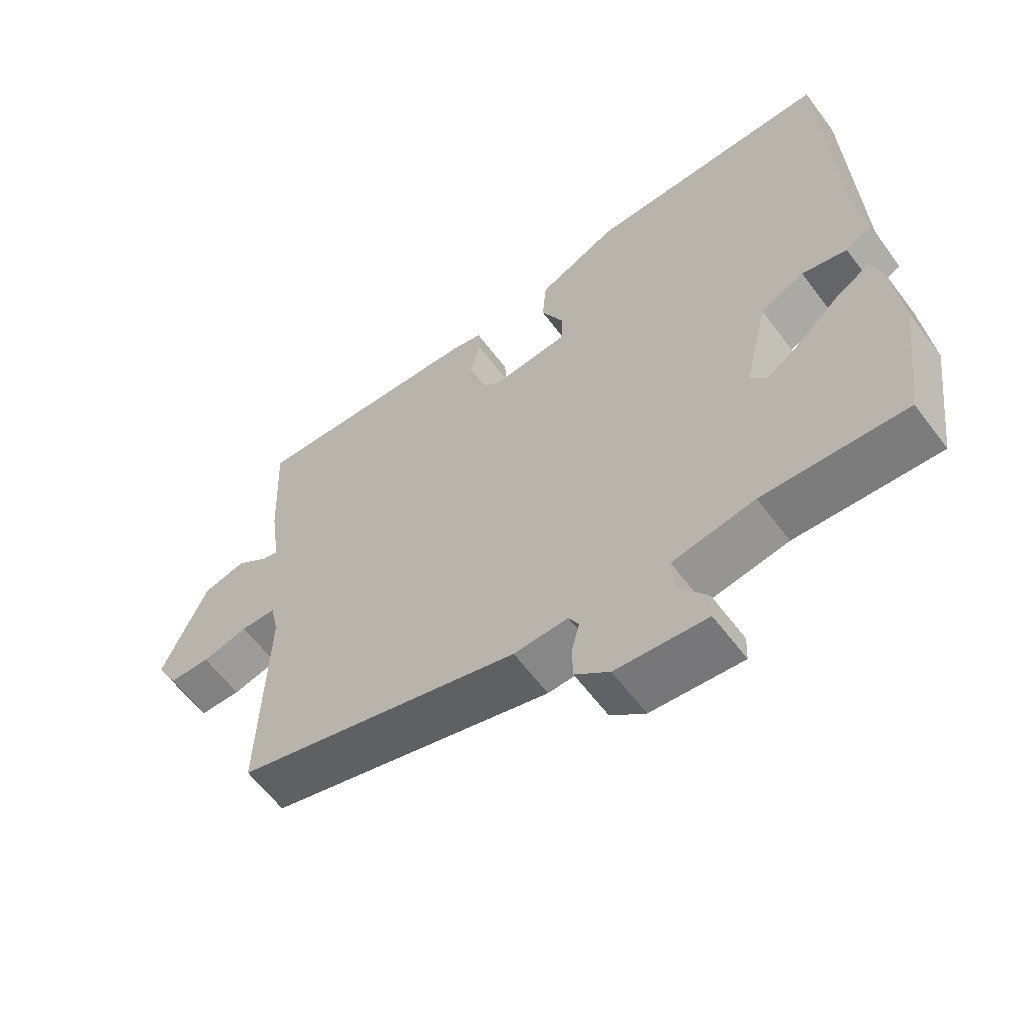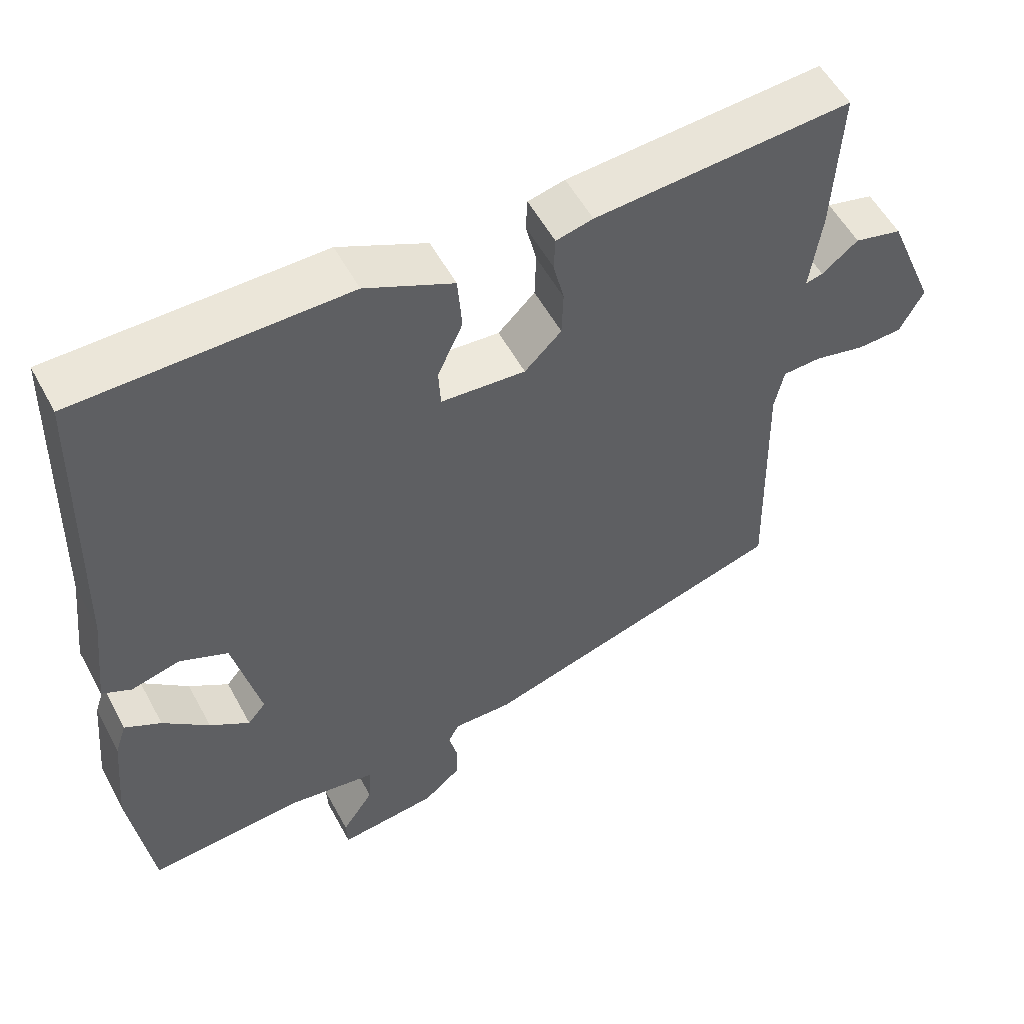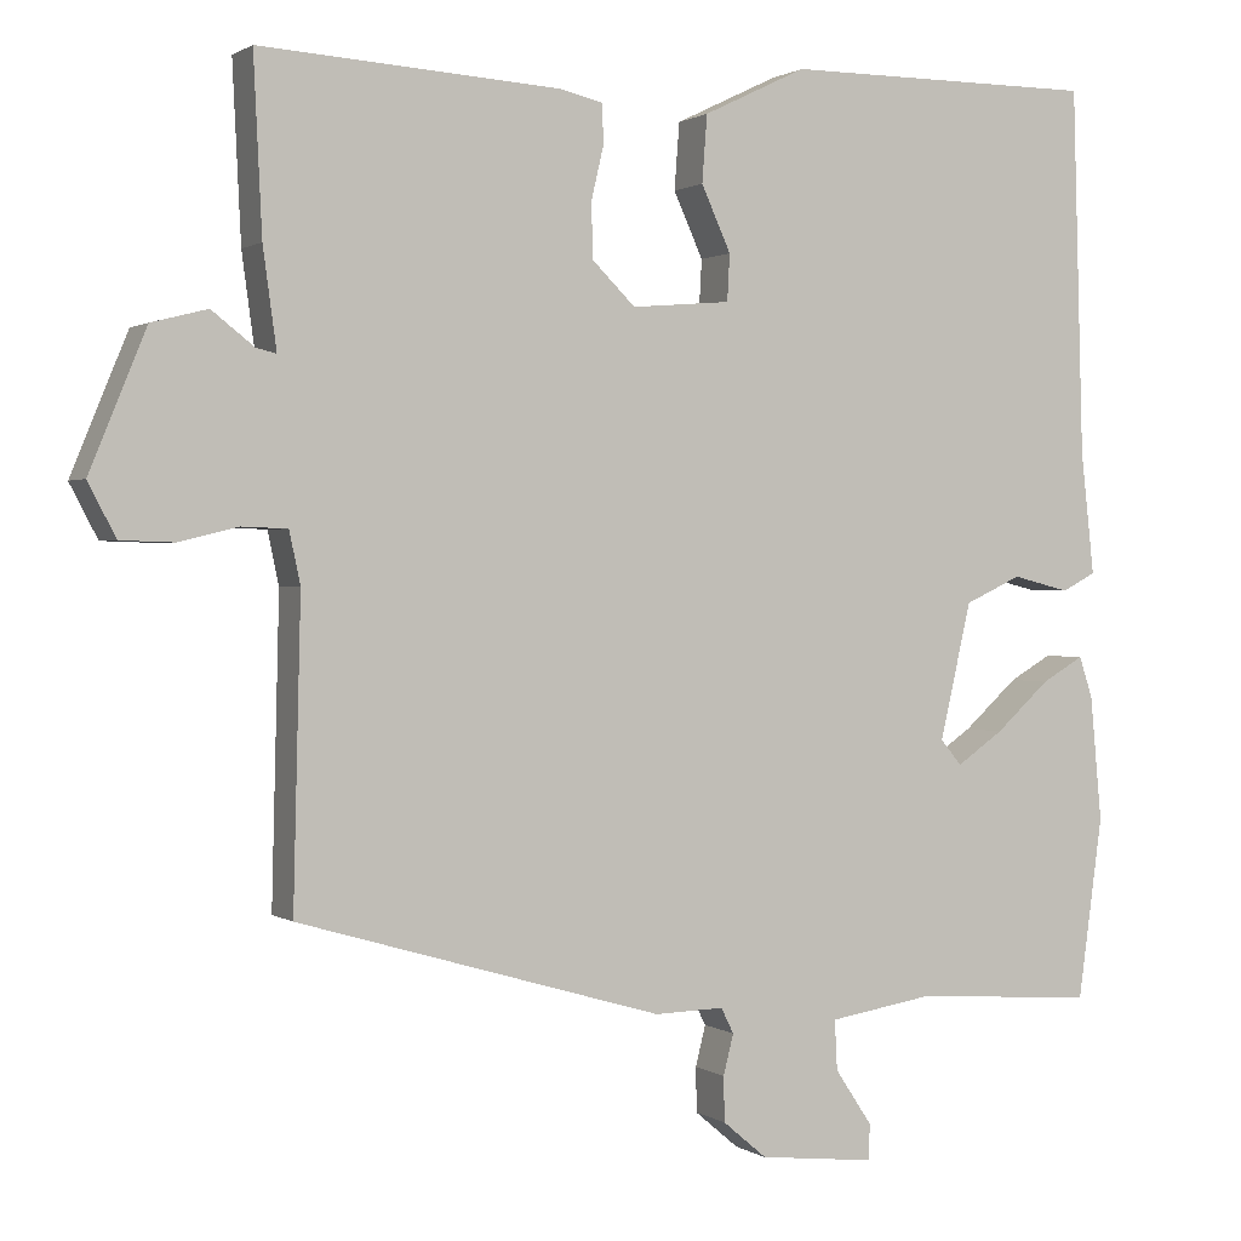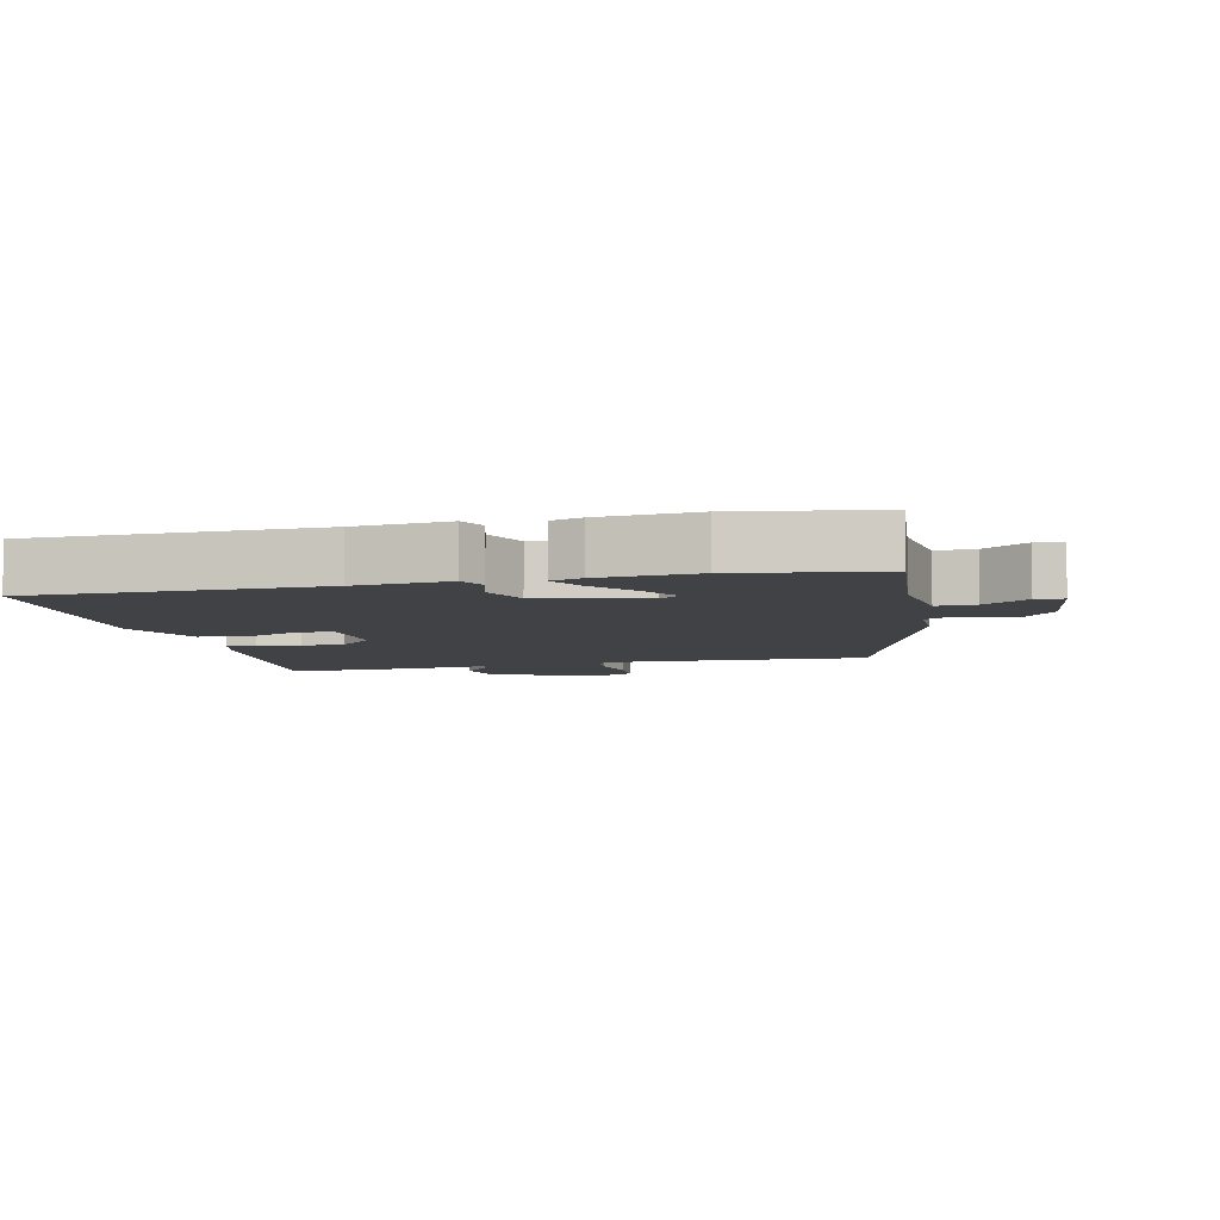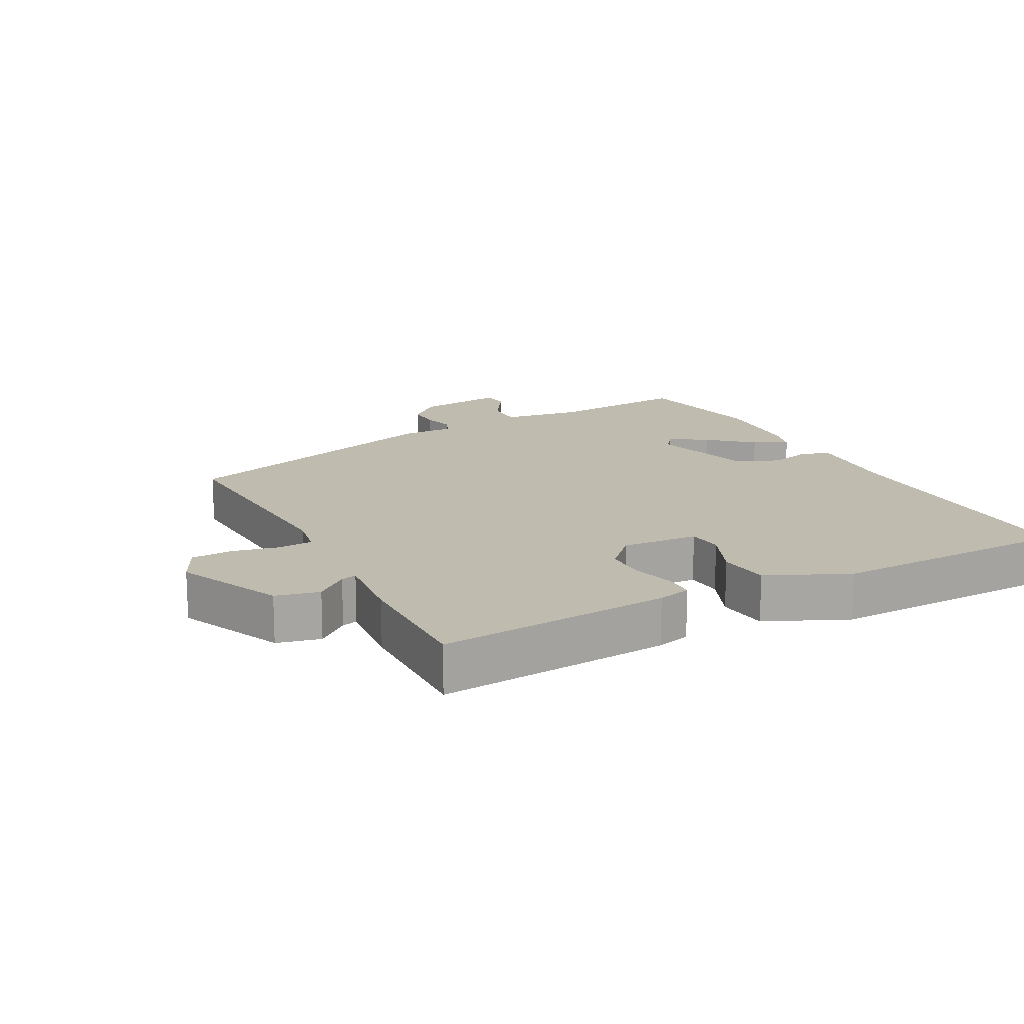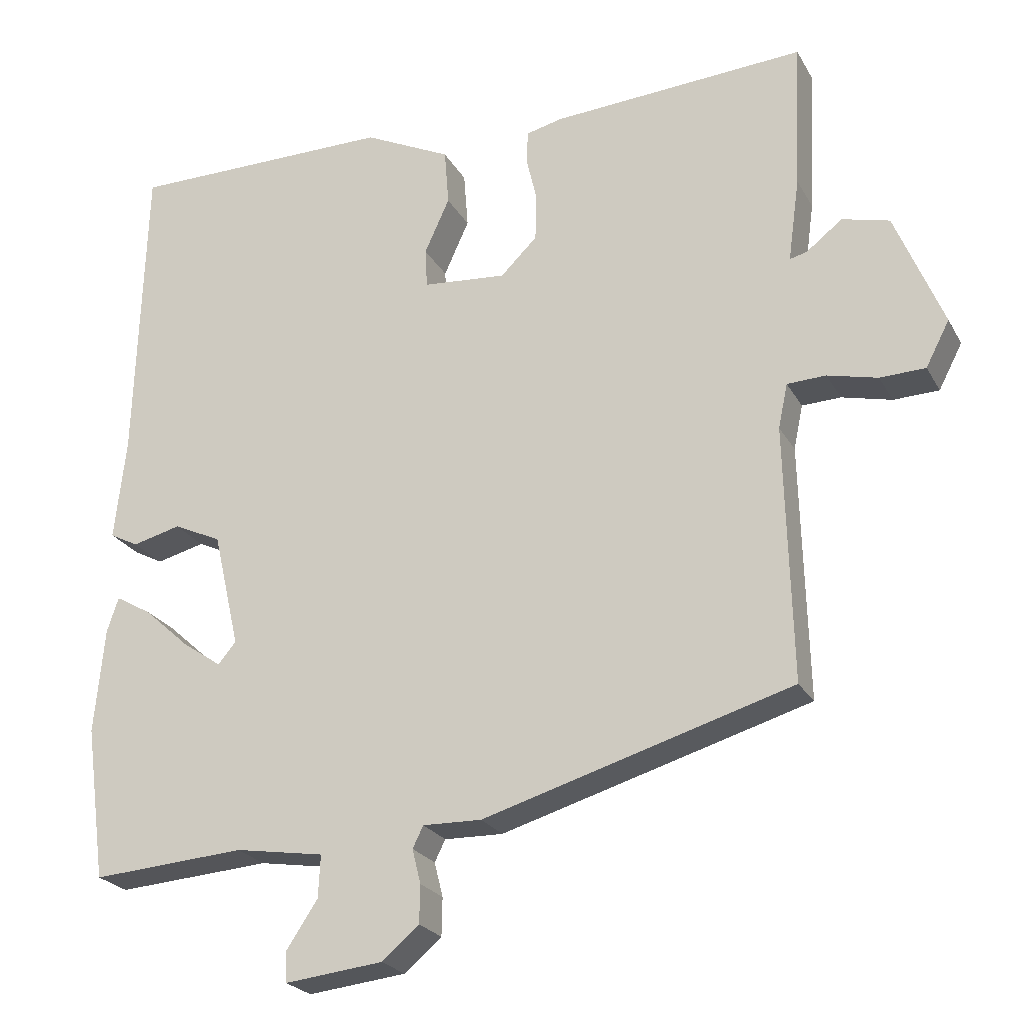
<metadata>
{"format":"obj","ext":"obj","renderer":"f3d","projection":"perspective","resolution":1024,"background":"white","views":[{"elev":-61.6,"azim":36.9,"up":"+Z"},{"elev":55.1,"azim":151.9,"up":"+Z"},{"elev":1.0,"azim":-25.5,"up":"+Z"},{"elev":-6.6,"azim":101.5,"up":"+Y"},{"elev":16.0,"azim":-29.3,"up":"+Y"},{"elev":-23.7,"azim":-157.3,"up":"+Z"}]}
</metadata>
<code>
v -0.508 0.07 -0.42
v -0.499 0.07 -0.064
v -0.512 0.07 -0.002
v -0.566 0.07 0
v -0.636 0.07 -0.017
v -0.699 0.07 -0.015
v -0.732 0.07 0.048
v -0.665 0.07 0.211
v -0.599 0.07 0.228
v -0.549 0.07 0.189
v -0.525 0.07 0.183
v -0.541 0.07 0.3
v -0.551 0.07 0.507
v -0.196 0.07 0.485
v -0.145 0.07 0.473
v -0.143 0.07 0.427
v -0.158 0.07 0.363
v -0.156 0.07 0.298
v -0.105 0.07 0.248
v 0.012 0.07 0.258
v 0.015 0.07 0.313
v -0.02 0.07 0.39
v -0.014 0.07 0.469
v 0.108 0.07 0.528
v 0.48 0.07 0.528
v 0.493 0.07 0.093
v 0.509 0.07 -0.05
v 0.469 0.07 -0.071
v 0.401 0.07 -0.054
v 0.334 0.07 -0.085
v 0.297 0.07 -0.246
v 0.322 0.07 -0.276
v 0.377 0.07 -0.238
v 0.441 0.07 -0.18
v 0.491 0.07 -0.151
v 0.507 0.07 -0.199
v 0.521 0.07 -0.347
v 0.492 0.07 -0.562
v 0.277 0.07 -0.547
v 0.153 0.07 -0.567
v 0.156 0.07 -0.626
v 0.2 0.07 -0.692
v 0.198 0.07 -0.734
v 0.061 0.07 -0.719
v 0.009 0.07 -0.675
v 0.008 0.07 -0.622
v 0.02 0.07 -0.574
v 0.005 0.07 -0.544
v -0.077 0.07 -0.546
v -0.508 0 -0.42
v -0.499 0 -0.064
v -0.512 0 -0.002
v -0.566 0 0
v -0.636 0 -0.017
v -0.699 0 -0.015
v -0.732 0 0.048
v -0.665 0 0.211
v -0.599 0 0.228
v -0.549 0 0.189
v -0.525 0 0.183
v -0.541 0 0.3
v -0.551 0 0.507
v -0.196 0 0.485
v -0.145 0 0.473
v -0.143 0 0.427
v -0.158 0 0.363
v -0.156 0 0.298
v -0.105 0 0.248
v 0.012 0 0.258
v 0.015 0 0.313
v -0.02 0 0.39
v -0.014 0 0.469
v 0.108 0 0.528
v 0.48 0 0.528
v 0.493 0 0.093
v 0.509 0 -0.05
v 0.469 0 -0.071
v 0.401 0 -0.054
v 0.334 0 -0.085
v 0.297 0 -0.246
v 0.322 0 -0.276
v 0.377 0 -0.238
v 0.441 0 -0.18
v 0.491 0 -0.151
v 0.507 0 -0.199
v 0.521 0 -0.347
v 0.492 0 -0.562
v 0.277 0 -0.547
v 0.153 0 -0.567
v 0.156 0 -0.626
v 0.2 0 -0.692
v 0.198 0 -0.734
v 0.061 0 -0.719
v 0.009 0 -0.675
v 0.008 0 -0.622
v 0.02 0 -0.574
v 0.005 0 -0.544
v -0.077 0 -0.546
f 48 49 1 2
f 44 45 46 47
f 42 43 44 47
f 41 42 47 48
f 40 41 48 2
f 36 37 38 39
f 33 34 35 36
f 32 33 36 39
f 31 32 39 40
f 26 27 28 29
f 26 29 30
f 25 26 30
f 24 25 30
f 21 22 23 24
f 20 21 24 30
f 19 20 30 31
f 14 15 16 17
f 14 17 18
f 11 12 13 14
f 11 14 18
f 7 8 9 10
f 7 10 11
f 4 5 6 7
f 3 4 7 11
f 18 19 31 40
f 11 18 40
f 2 3 11 40
f 51 50 98 97
f 96 95 94 93
f 96 93 92 91
f 97 96 91 90
f 51 97 90 89
f 88 87 86 85
f 85 84 83 82
f 88 85 82 81
f 89 88 81 80
f 78 77 76 75
f 79 78 75
f 79 75 74
f 79 74 73
f 73 72 71 70
f 79 73 70 69
f 80 79 69 68
f 66 65 64 63
f 67 66 63
f 63 62 61 60
f 67 63 60
f 59 58 57 56
f 60 59 56
f 56 55 54 53
f 60 56 53 52
f 89 80 68 67
f 89 67 60
f 89 60 52 51
f 1 50 51 2
f 2 51 52 3
f 3 52 53 4
f 4 53 54 5
f 5 54 55 6
f 6 55 56 7
f 7 56 57 8
f 8 57 58 9
f 9 58 59 10
f 10 59 60 11
f 11 60 61 12
f 12 61 62 13
f 13 62 63 14
f 14 63 64 15
f 15 64 65 16
f 16 65 66 17
f 17 66 67 18
f 18 67 68 19
f 19 68 69 20
f 20 69 70 21
f 21 70 71 22
f 22 71 72 23
f 23 72 73 24
f 24 73 74 25
f 25 74 75 26
f 26 75 76 27
f 27 76 77 28
f 28 77 78 29
f 29 78 79 30
f 30 79 80 31
f 31 80 81 32
f 32 81 82 33
f 33 82 83 34
f 34 83 84 35
f 35 84 85 36
f 36 85 86 37
f 37 86 87 38
f 38 87 88 39
f 39 88 89 40
f 40 89 90 41
f 41 90 91 42
f 42 91 92 43
f 43 92 93 44
f 44 93 94 45
f 45 94 95 46
f 46 95 96 47
f 47 96 97 48
f 48 97 98 49
f 49 98 50 1

</code>
